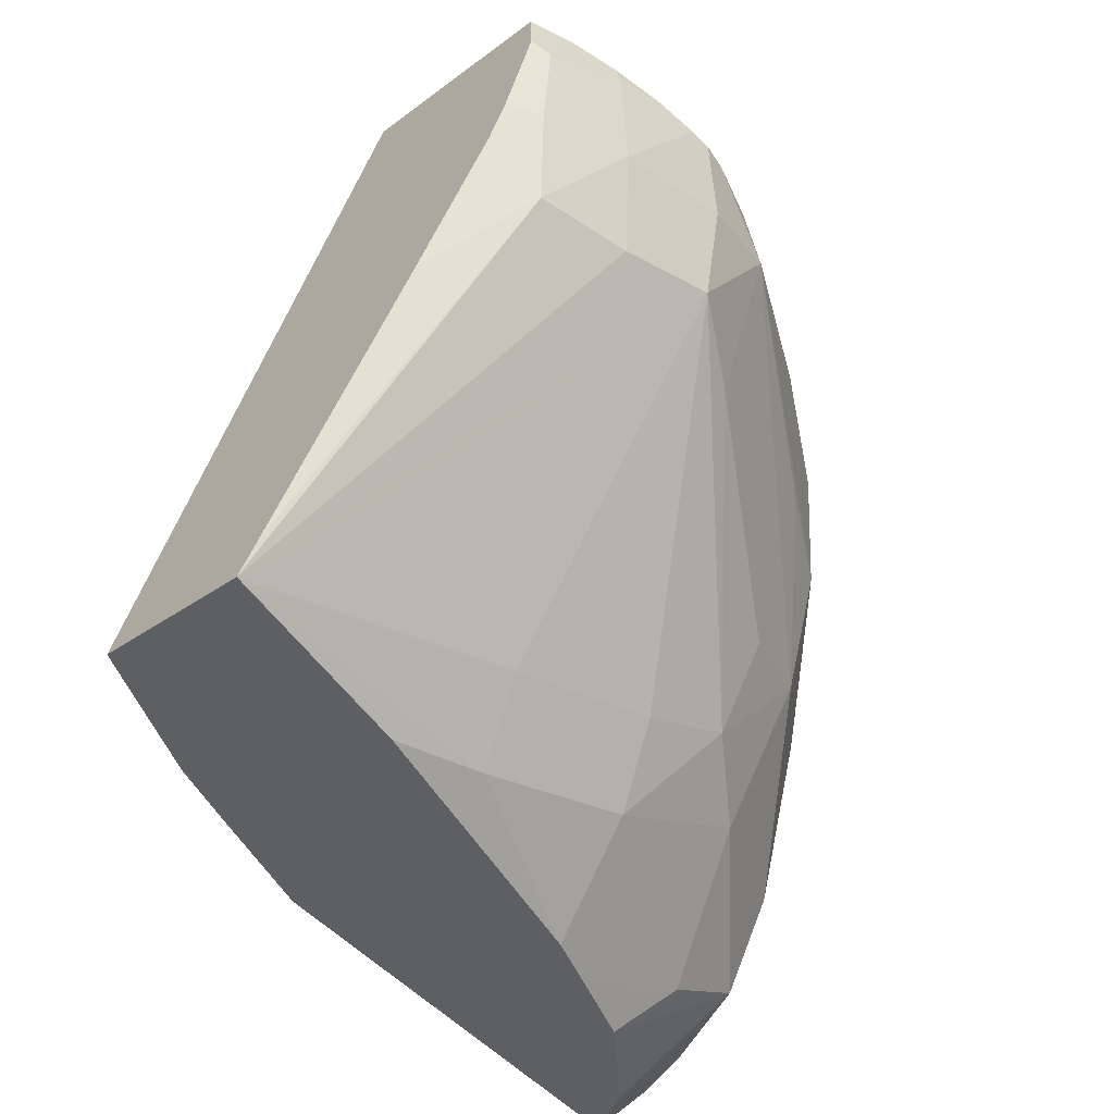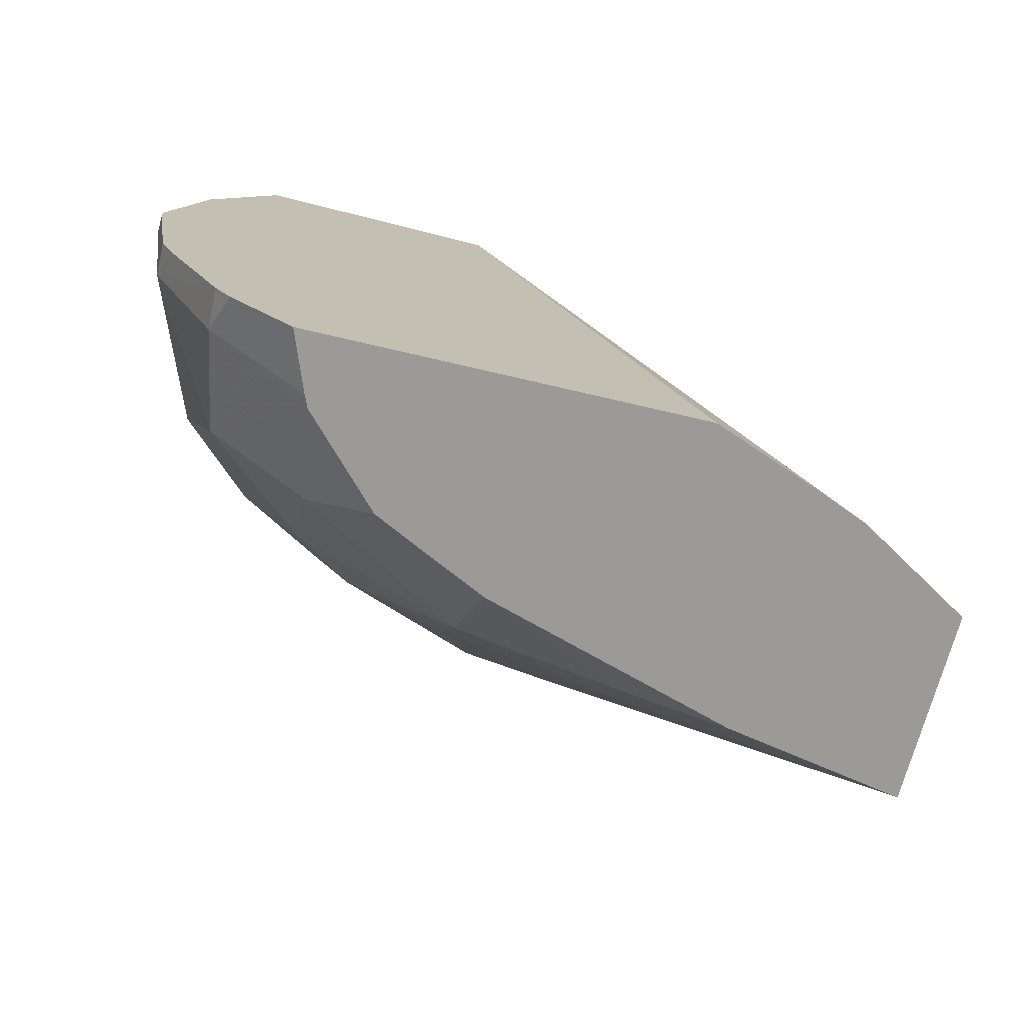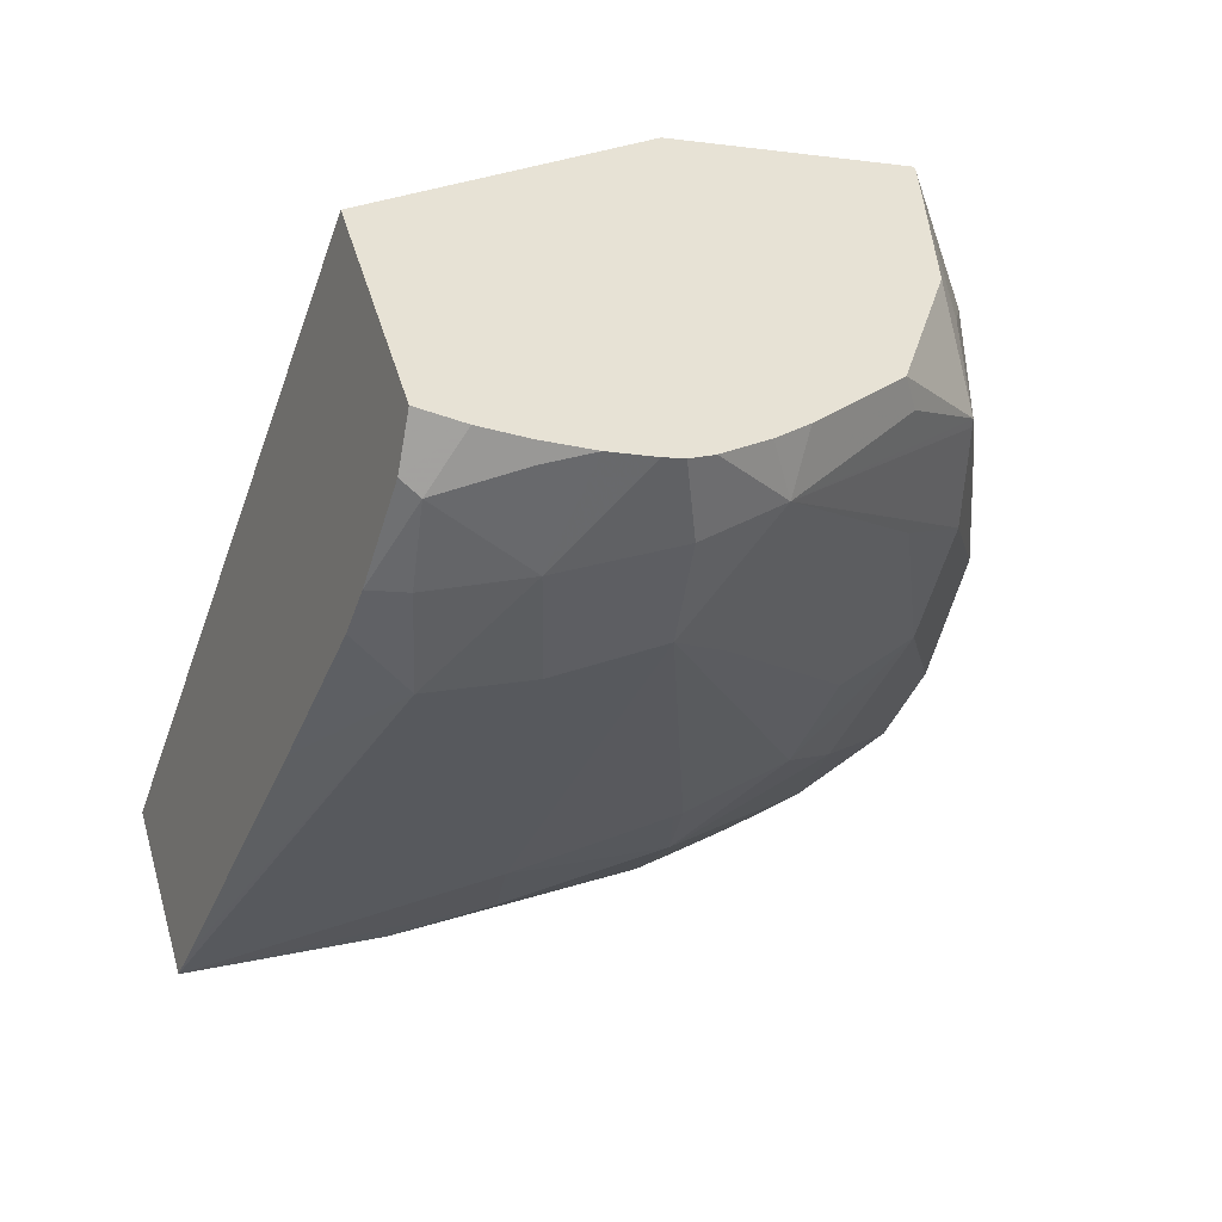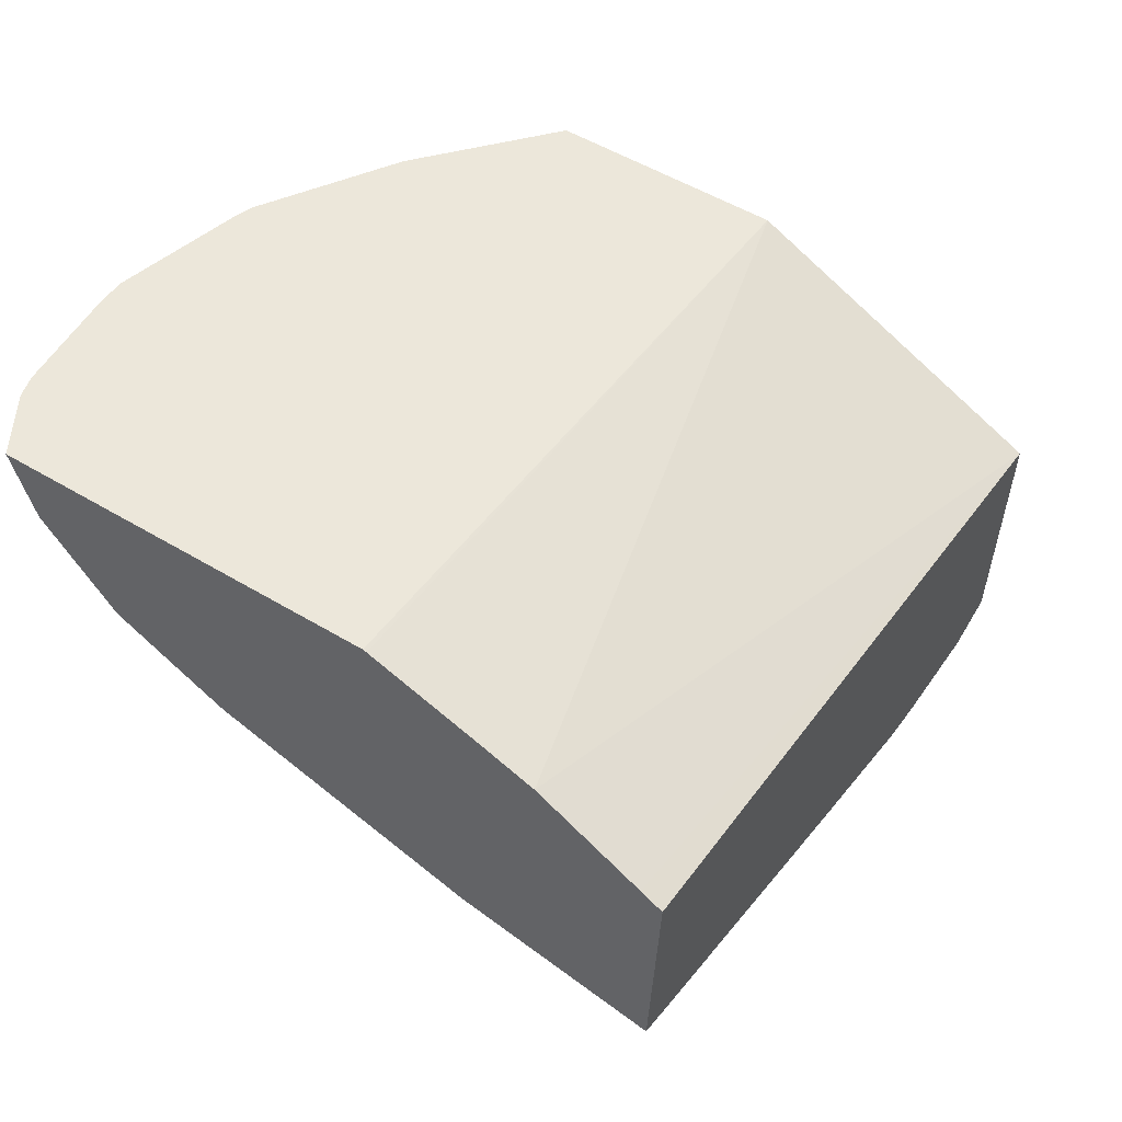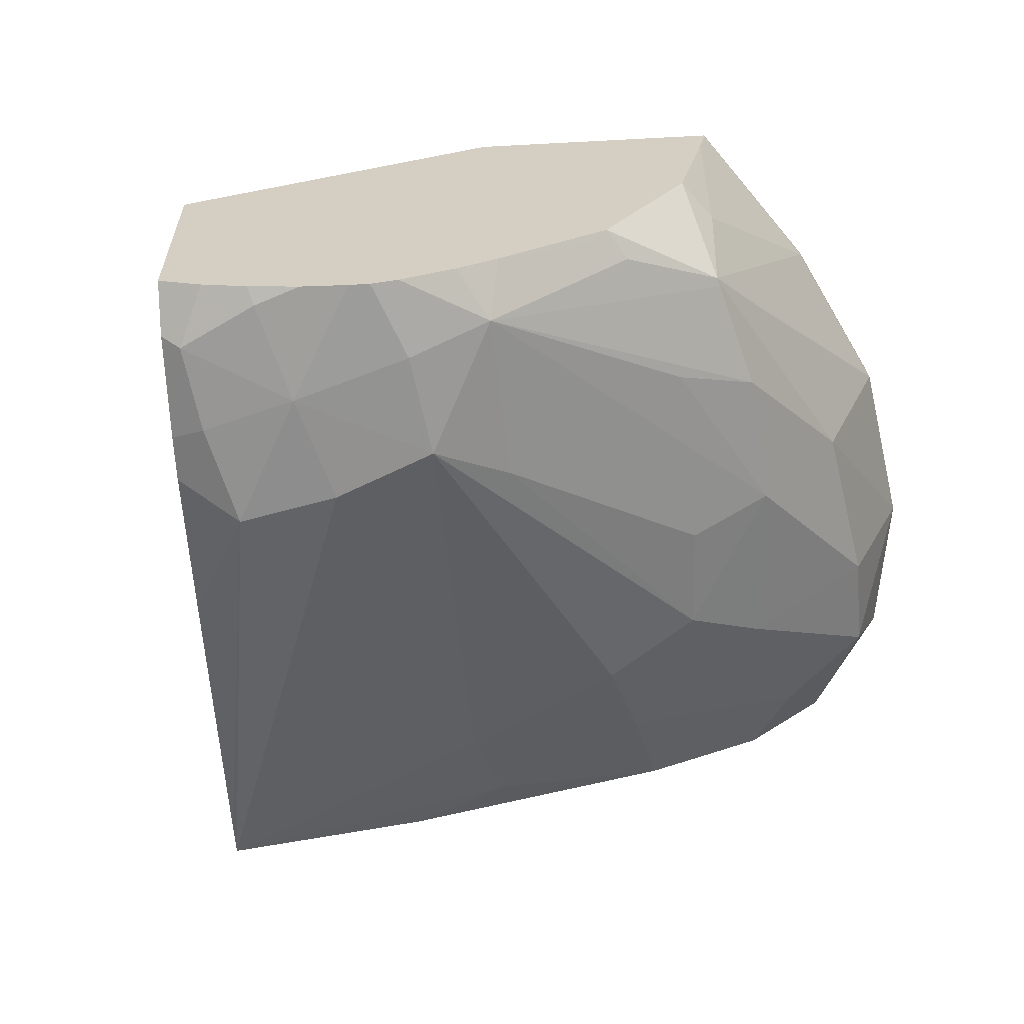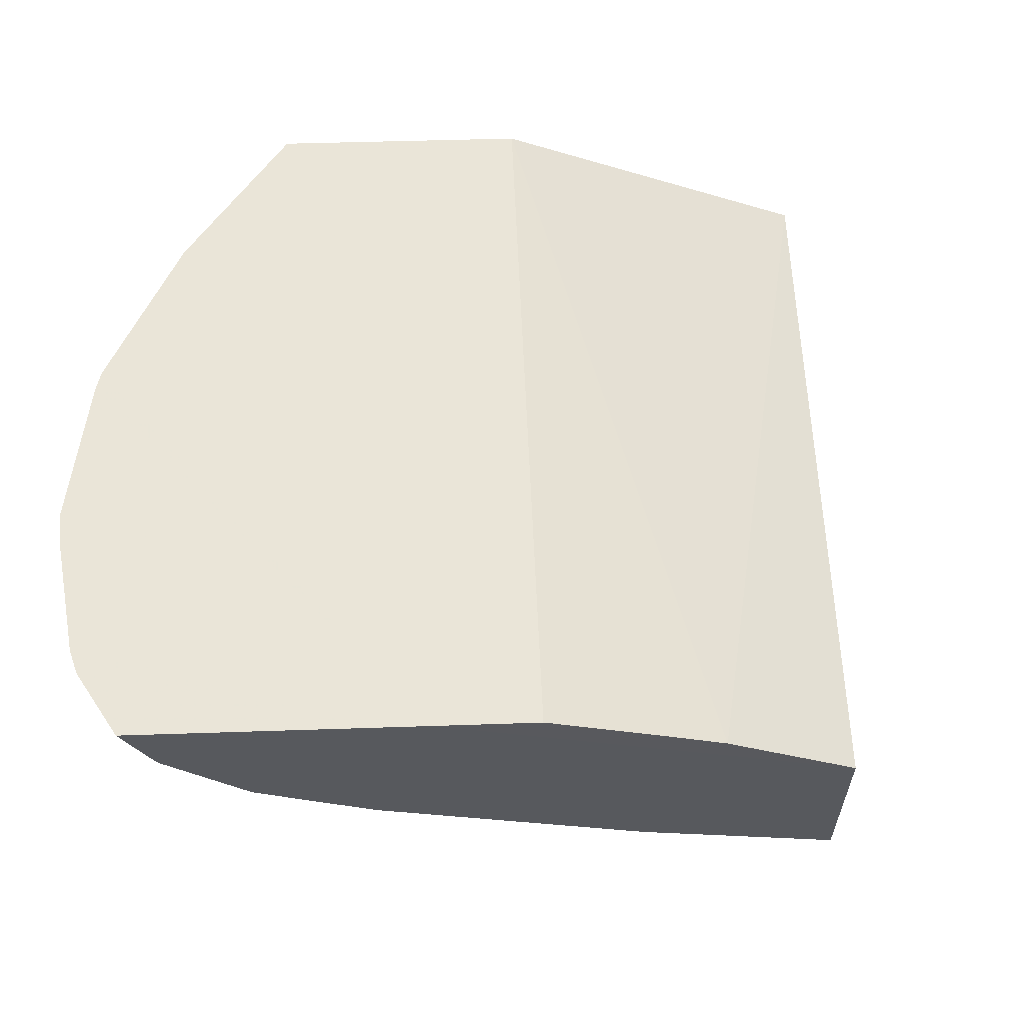
<metadata>
{"format":"obj","ext":"obj","renderer":"f3d","projection":"perspective","resolution":1024,"background":"white","views":[{"elev":-32.6,"azim":-41.4,"up":"+Z"},{"elev":-71.7,"azim":162.8,"up":"+Z"},{"elev":42.3,"azim":-16.3,"up":"+Z"},{"elev":50.5,"azim":-129.0,"up":"+Y"},{"elev":-67.7,"azim":20.6,"up":"+Y"},{"elev":63.9,"azim":-164.4,"up":"+Y"}]}
</metadata>
<code>
v 0.05292 0.1564 0.06657
v 0.05174 0.156 0.06692
v 0.05064 0.1557 0.06726
v 0.05063 0.1557 0.06726
v 0.05293 0.1576 0.06665
v 0.05324 0.1565 0.06647
v 0.05233 0.156 0.06696
v 0.05233 0.1558 0.06744
v 0.05294 0.1549 0.06963
v 0.05064 0.1568 0.06733
v 0.05233 0.1549 0.06958
v 0.05176 0.1549 0.06963
v 0.05069 0.1557 0.06746
v 0.05076 0.1569 0.0673
v 0.05137 0.1572 0.06713
v 0.0517 0.1573 0.06703
v 0.05233 0.1576 0.06684
v 0.05236 0.1576 0.06684
v 0.05416 0.1573 0.07047
v 0.05455 0.1576 0.06613
v 0.05355 0.1566 0.06638
v 0.0533 0.156 0.06707
v 0.05308 0.156 0.06704
v 0.05324 0.1558 0.06754
v 0.05327 0.1552 0.06929
v 0.0535 0.1551 0.07021
v 0.05302 0.1549 0.07021
v 0.05233 0.1549 0.07021
v 0.0533 0.1558 0.06755
v 0.05389 0.1559 0.0677
v 0.05186 0.1564 0.07114
v 0.05178 0.1549 0.07021
v 0.05158 0.155 0.07021
v 0.0515 0.155 0.06996
v 0.05123 0.1552 0.0691
v 0.0536 0.1573 0.07065
v 0.05494 0.1573 0.07022
v 0.05488 0.1576 0.06642
v 0.05495 0.1574 0.06658
v 0.0544 0.1573 0.06616
v 0.05391 0.1568 0.06628
v 0.05426 0.1567 0.06658
v 0.05423 0.1562 0.06736
v 0.05409 0.1558 0.06829
v 0.05365 0.1552 0.07049
v 0.05343 0.1551 0.07055
v 0.05313 0.155 0.07063
v 0.05458 0.156 0.06829
v 0.05435 0.1557 0.06932
v 0.05473 0.1559 0.06904
v 0.05474 0.1559 0.06968
v 0.05474 0.1559 0.06974
v 0.0543 0.1556 0.07012
v 0.05413 0.1555 0.0703
v 0.05298 0.1549 0.07068
v 0.05286 0.1549 0.07072
v 0.05261 0.1549 0.0708
v 0.05234 0.1549 0.07078
v 0.05185 0.155 0.07069
v 0.05185 0.1551 0.07106
v 0.05177 0.155 0.07078
v 0.05494 0.1573 0.07022
v 0.05527 0.1574 0.06925
v 0.05497 0.1576 0.06654
v 0.05532 0.1574 0.06733
v 0.05481 0.1568 0.06676
v 0.05437 0.1572 0.06616
v 0.05496 0.1567 0.06733
v 0.05424 0.1556 0.07032
v 0.05507 0.1565 0.06829
v 0.05494 0.1563 0.06932
v 0.05545 0.1574 0.06829
v 0.05527 0.1574 0.06925
v 0.05482 0.1564 0.06996
v 0.05472 0.1564 0.07022
v 0.05234 0.155 0.07089
v 0.05209 0.155 0.07097
v 0.05489 0.1571 0.07022
v 0.05544 0.1575 0.06829
v 0.05526 0.1575 0.06715
v 0.05533 0.1575 0.06733
v 0.05544 0.1575 0.06818
f 1 2 3
f 1 3 4
f 1 4 10
f 1 10 5
f 1 5 20
f 1 20 40
f 1 40 67
f 1 67 41
f 1 41 21
f 1 21 6
f 1 6 2
f 2 7 3
f 2 6 7
f 3 7 8
f 3 8 9
f 3 9 4
f 4 9 11
f 4 11 12
f 4 12 13
f 4 13 35
f 4 35 34
f 4 34 33
f 4 33 61
f 4 61 60
f 4 60 31
f 4 31 10
f 5 10 14
f 5 14 15
f 5 15 16
f 5 16 17
f 5 17 18
f 5 18 19
f 5 19 37
f 5 37 63
f 5 63 79
f 5 79 82
f 5 82 81
f 5 81 80
f 5 80 64
f 5 64 38
f 5 38 20
f 6 21 22
f 6 22 23
f 6 23 7
f 7 23 8
f 8 23 22
f 8 22 24
f 8 24 9
f 9 25 26
f 9 26 27
f 9 27 28
f 9 28 11
f 9 24 29
f 9 29 30
f 9 30 25
f 10 31 14
f 11 28 12
f 12 28 32
f 12 32 33
f 12 33 34
f 12 34 35
f 12 35 13
f 14 31 15
f 15 31 36
f 15 36 16
f 16 36 17
f 17 36 18
f 18 36 19
f 19 36 31
f 19 31 60
f 19 60 77
f 19 77 76
f 19 76 57
f 19 57 56
f 19 56 55
f 19 55 47
f 19 47 46
f 19 46 45
f 19 45 69
f 19 69 75
f 19 75 78
f 19 78 62
f 19 62 37
f 20 38 39
f 20 39 40
f 21 41 42
f 21 42 22
f 22 42 43
f 22 43 30
f 22 30 29
f 22 29 24
f 25 30 44
f 25 44 26
f 26 45 46
f 26 46 47
f 26 47 27
f 26 44 48
f 26 48 49
f 26 49 50
f 26 50 51
f 26 51 52
f 26 52 53
f 26 53 54
f 26 54 45
f 27 47 55
f 27 55 56
f 27 56 28
f 28 56 57
f 28 57 58
f 28 58 59
f 28 59 32
f 30 43 48
f 30 48 44
f 32 59 33
f 33 59 61
f 37 62 63
f 38 64 39
f 39 64 65
f 39 65 66
f 39 66 67
f 39 67 40
f 41 67 66
f 41 66 42
f 42 66 43
f 43 66 68
f 43 68 48
f 45 54 69
f 48 68 70
f 48 70 50
f 48 50 49
f 50 70 51
f 51 70 52
f 52 70 71
f 52 71 72
f 52 72 73
f 52 73 74
f 52 74 75
f 52 75 69
f 52 69 53
f 53 69 54
f 57 76 58
f 58 76 77
f 58 77 59
f 59 77 61
f 60 61 77
f 62 78 73
f 62 73 63
f 63 73 72
f 63 72 79
f 64 80 65
f 65 80 81
f 65 81 82
f 65 82 72
f 65 72 70
f 65 70 68
f 65 68 66
f 70 72 71
f 72 82 79
f 73 78 74
f 74 78 75

</code>
